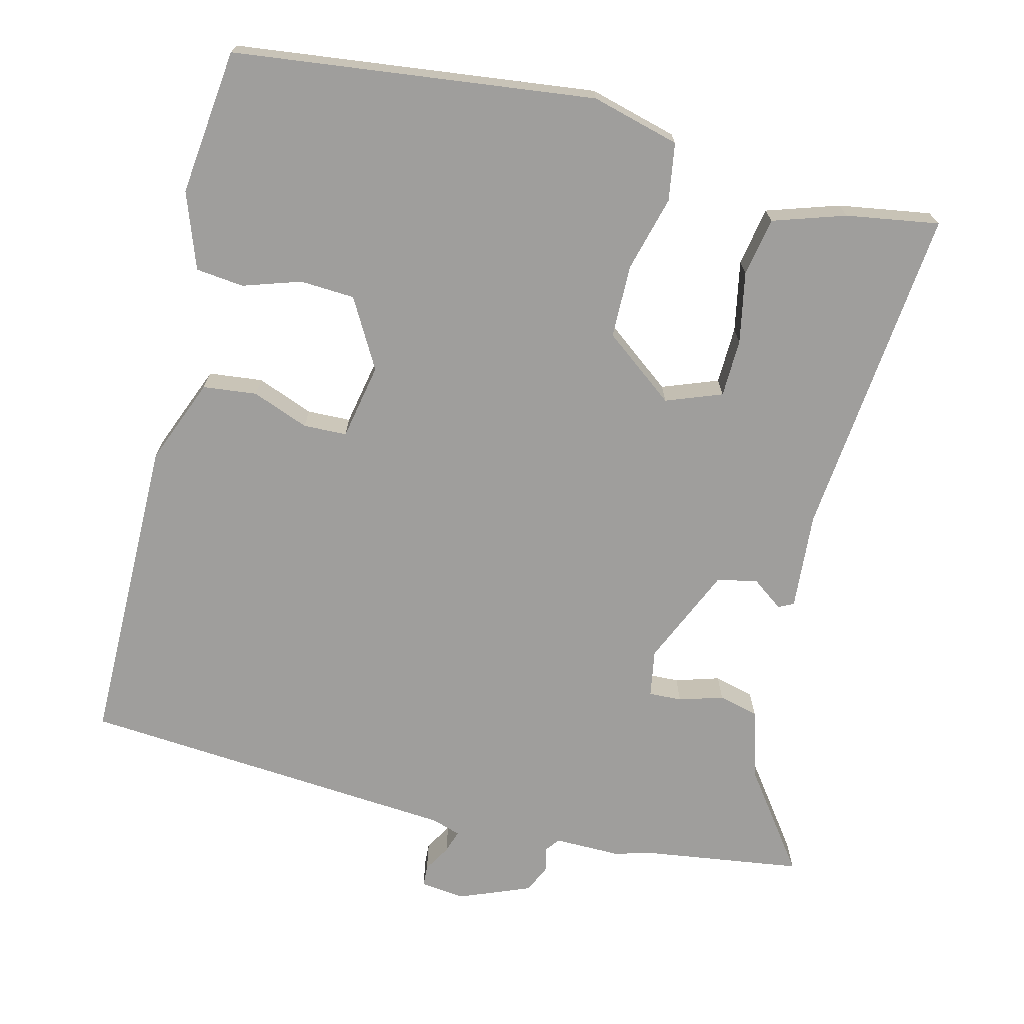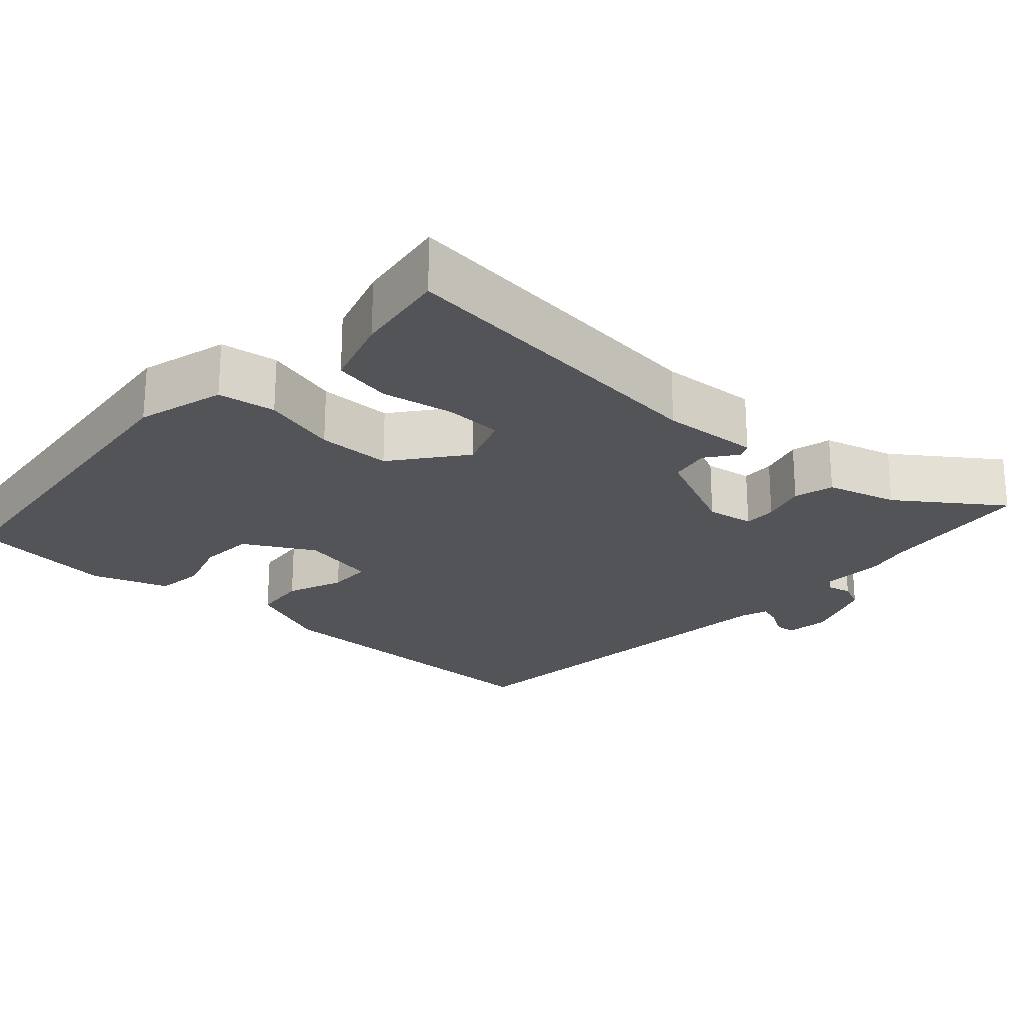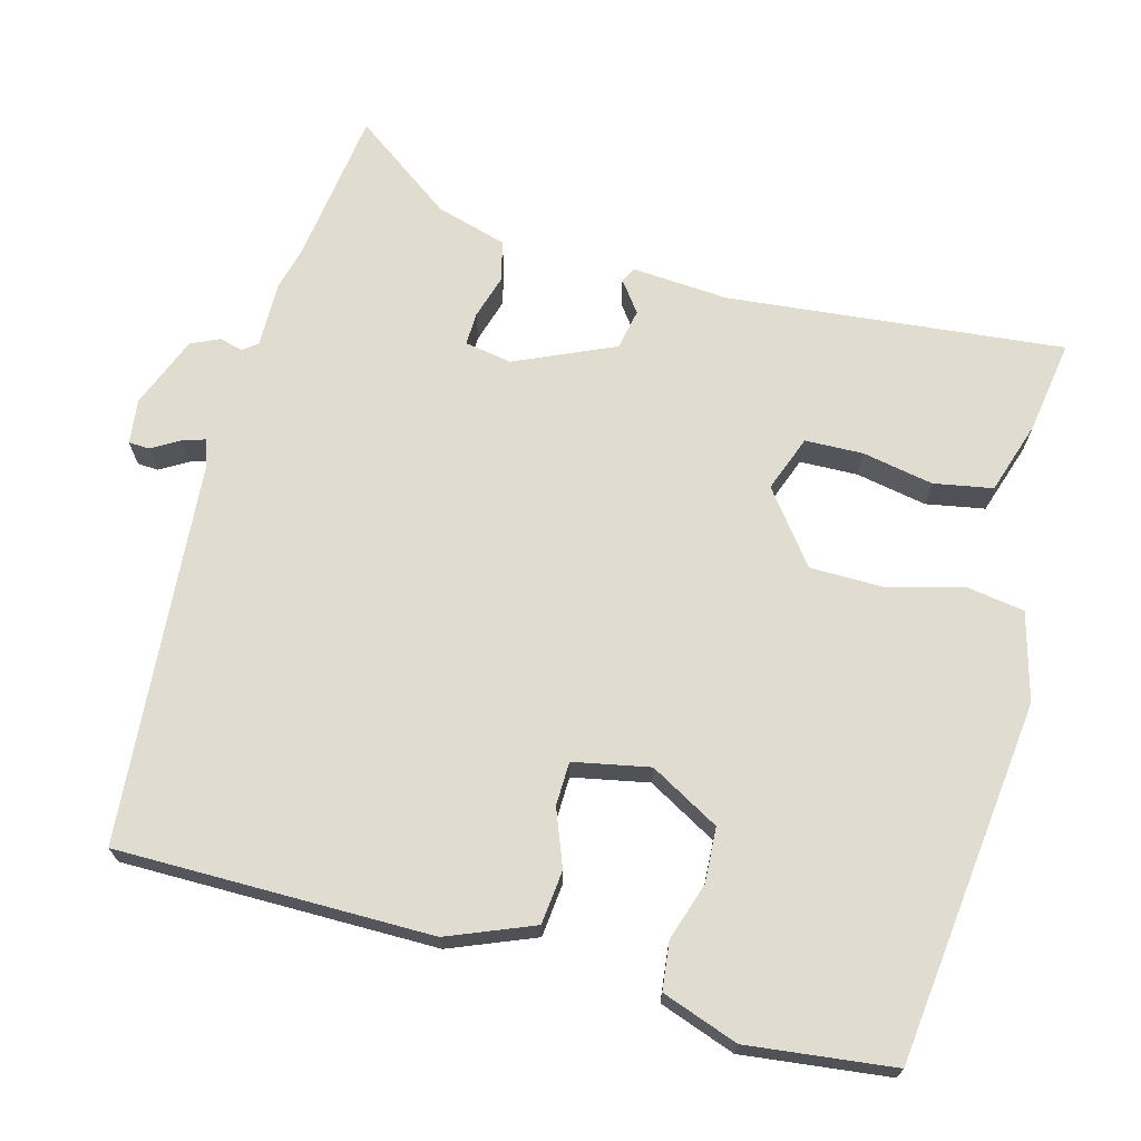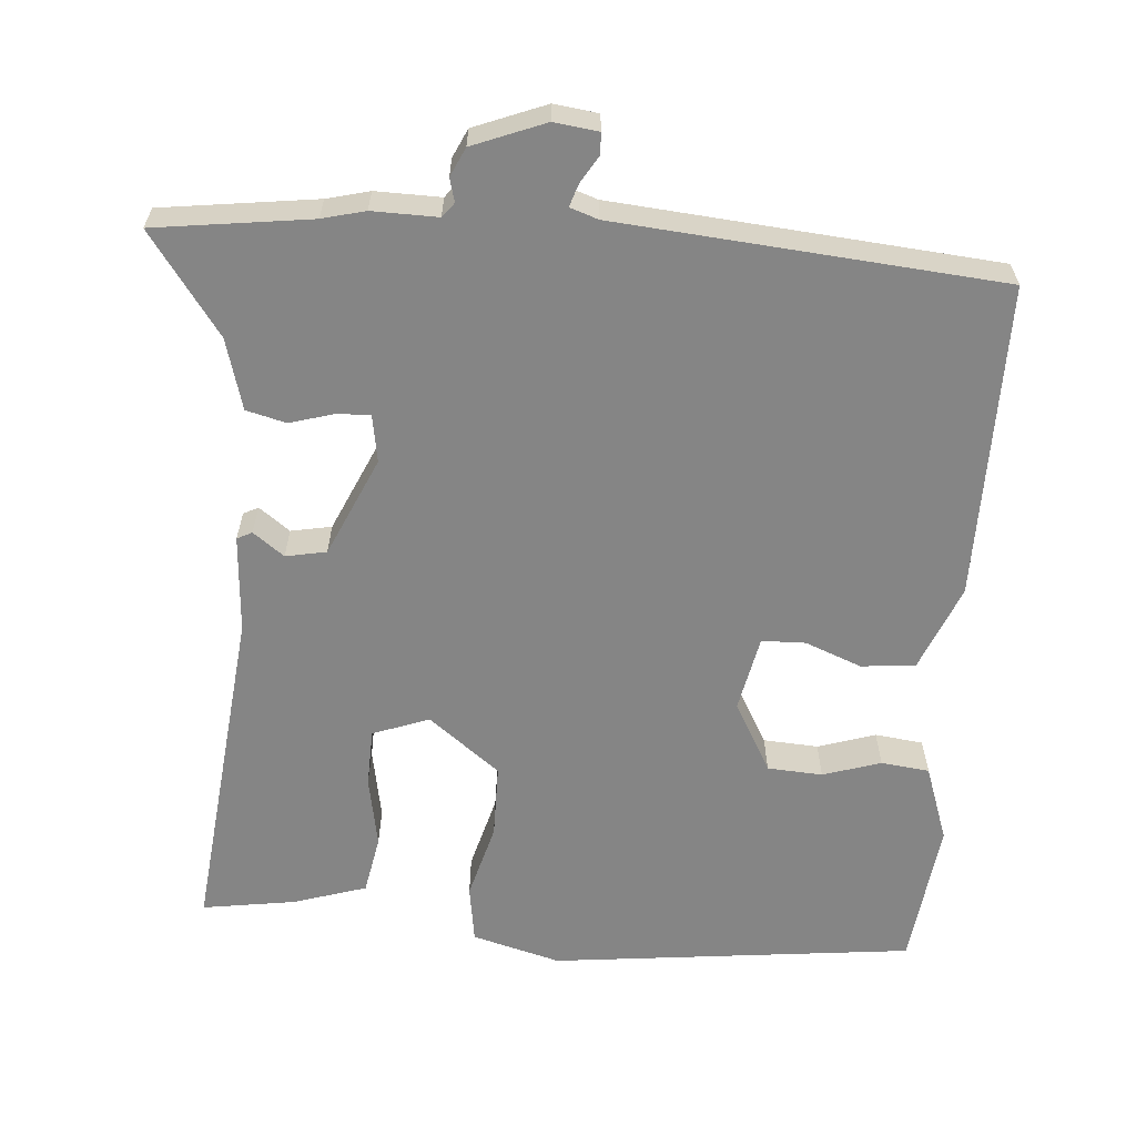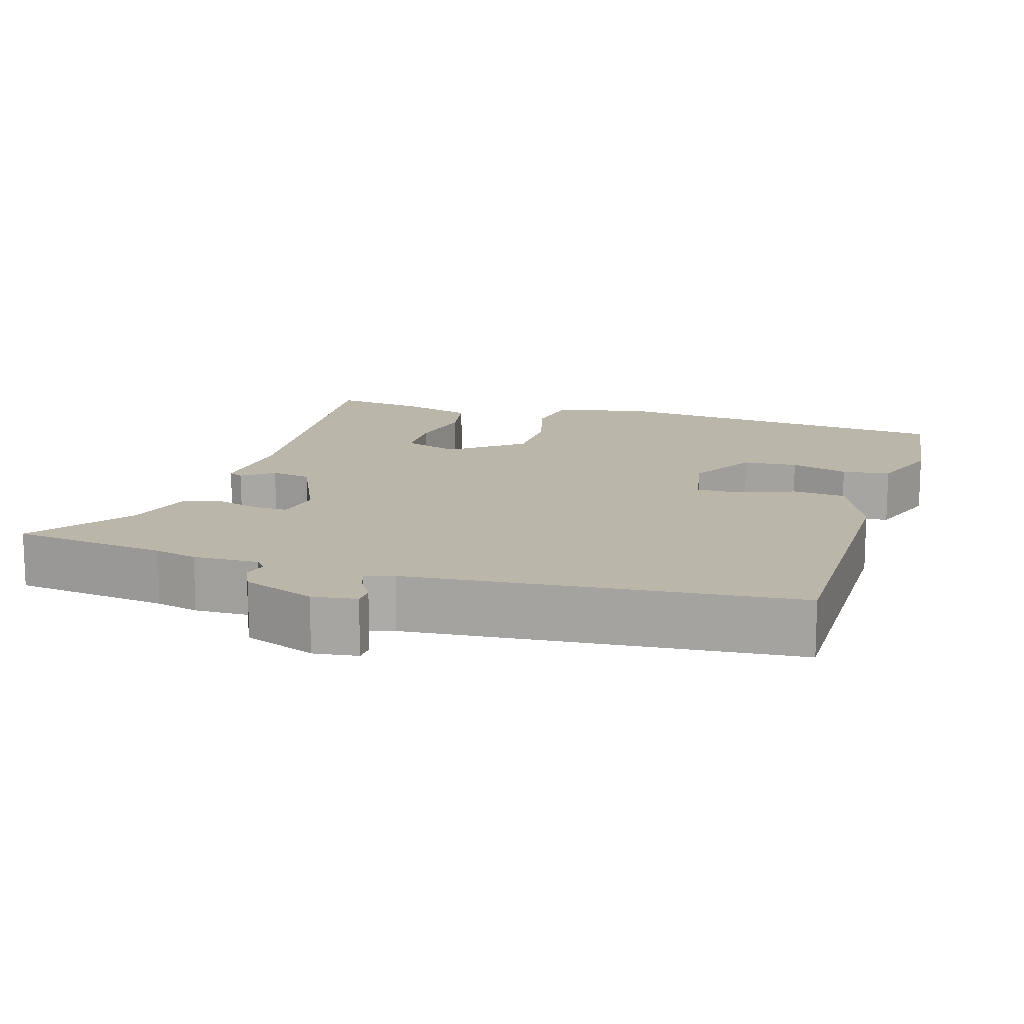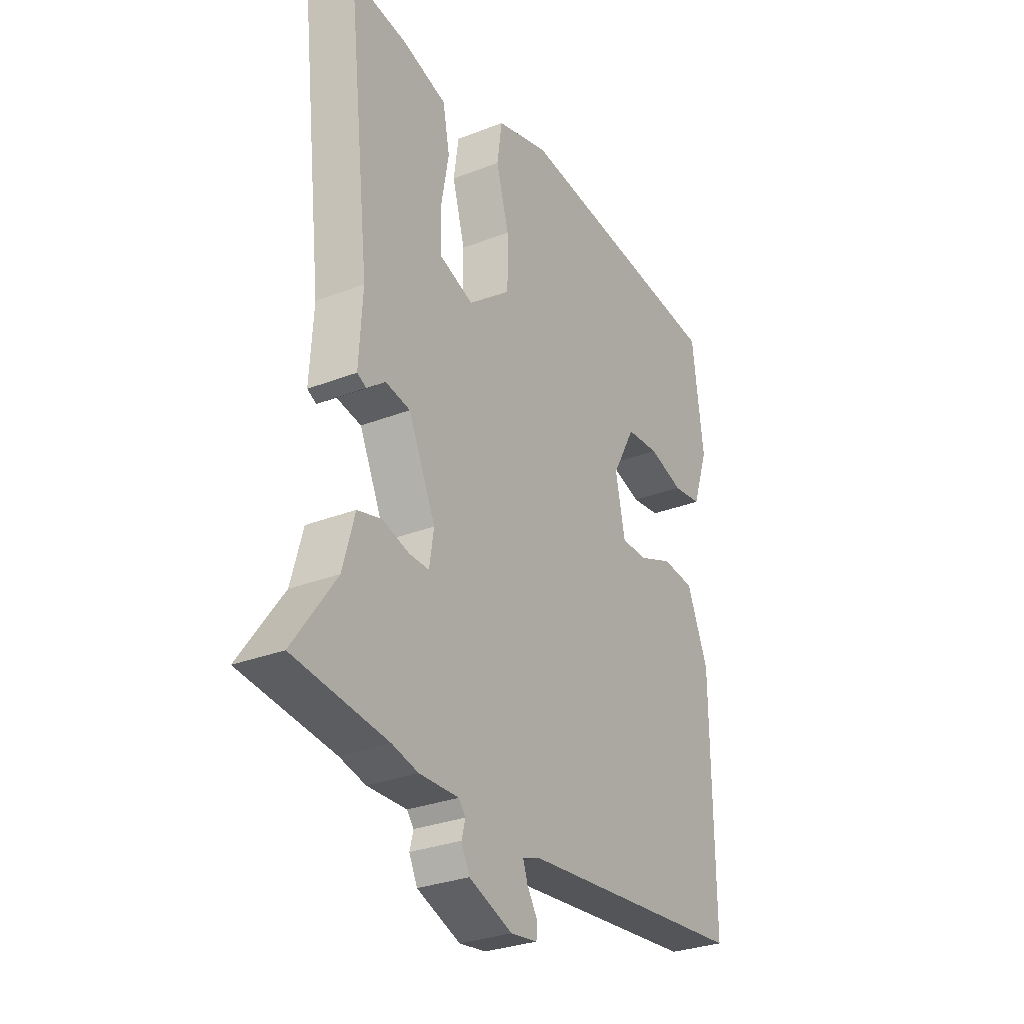
<metadata>
{"format":"obj","ext":"obj","renderer":"f3d","projection":"perspective","resolution":1024,"background":"white","views":[{"elev":-70.9,"azim":-13.2,"up":"+Y"},{"elev":-23.3,"azim":48.0,"up":"+Y"},{"elev":69.4,"azim":-74.3,"up":"+Y"},{"elev":-61.8,"azim":176.0,"up":"+Y"},{"elev":13.9,"azim":-162.7,"up":"+Y"},{"elev":-29.6,"azim":119.9,"up":"+Z"}]}
</metadata>
<code>
v 0.504 0.07 0.492
v 0.454 0.07 0.046
v 0.462 0.07 -0.084
v 0.442 0.07 -0.094
v 0.401 0.07 -0.063
v 0.347 0.07 -0.073
v 0.287 0.07 -0.204
v 0.297 0.07 -0.267
v 0.341 0.07 -0.266
v 0.4 0.07 -0.249
v 0.453 0.07 -0.263
v 0.479 0.07 -0.357
v 0.574 0.07 -0.491
v 0.367 0.07 -0.517
v 0.31 0.07 -0.531
v 0.223 0.07 -0.529
v 0.208 0.07 -0.548
v 0.216 0.07 -0.579
v 0.198 0.07 -0.617
v 0.102 0.07 -0.654
v 0.043 0.07 -0.646
v 0.042 0.07 -0.618
v 0.064 0.07 -0.582
v 0.074 0.07 -0.552
v 0.037 0.07 -0.539
v -0.471 0.07 -0.492
v -0.467 0.07 -0.073
v -0.42 0.07 0.04
v -0.348 0.07 0.047
v -0.273 0.07 0.017
v -0.215 0.07 0.018
v -0.194 0.07 0.119
v -0.245 0.07 0.212
v -0.318 0.07 0.217
v -0.395 0.07 0.193
v -0.459 0.07 0.201
v -0.494 0.07 0.303
v -0.469 0.07 0.498
v 0.013 0.07 0.549
v 0.13 0.07 0.516
v 0.141 0.07 0.439
v 0.113 0.07 0.339
v 0.113 0.07 0.241
v 0.207 0.07 0.167
v 0.282 0.07 0.194
v 0.285 0.07 0.271
v 0.268 0.07 0.366
v 0.283 0.07 0.444
v 0.38 0.07 0.474
v 0.504 0 0.492
v 0.454 0 0.046
v 0.462 0 -0.084
v 0.442 0 -0.094
v 0.401 0 -0.063
v 0.347 0 -0.073
v 0.287 0 -0.204
v 0.297 0 -0.267
v 0.341 0 -0.266
v 0.4 0 -0.249
v 0.453 0 -0.263
v 0.479 0 -0.357
v 0.574 0 -0.491
v 0.367 0 -0.517
v 0.31 0 -0.531
v 0.223 0 -0.529
v 0.208 0 -0.548
v 0.216 0 -0.579
v 0.198 0 -0.617
v 0.102 0 -0.654
v 0.043 0 -0.646
v 0.042 0 -0.618
v 0.064 0 -0.582
v 0.074 0 -0.552
v 0.037 0 -0.539
v -0.471 0 -0.492
v -0.467 0 -0.073
v -0.42 0 0.04
v -0.348 0 0.047
v -0.273 0 0.017
v -0.215 0 0.018
v -0.194 0 0.119
v -0.245 0 0.212
v -0.318 0 0.217
v -0.395 0 0.193
v -0.459 0 0.201
v -0.494 0 0.303
v -0.469 0 0.498
v 0.013 0 0.549
v 0.13 0 0.516
v 0.141 0 0.439
v 0.113 0 0.339
v 0.113 0 0.241
v 0.207 0 0.167
v 0.282 0 0.194
v 0.285 0 0.271
v 0.268 0 0.366
v 0.283 0 0.444
v 0.38 0 0.474
f 46 47 48 49
f 45 46 49 1
f 39 40 41 42
f 39 42 43
f 38 39 43
f 37 38 43 44
f 34 35 36 37
f 33 34 37
f 27 28 29 30
f 25 26 27 30
f 24 25 30 31
f 20 21 22 23
f 20 23 24
f 17 18 19 20
f 16 17 20 24
f 14 15 16
f 12 13 14 16
f 9 10 11 12
f 8 9 12 16
f 7 8 16 24
f 2 3 4 5
f 45 1 2 5
f 44 45 5 6
f 33 37 44
f 32 33 44 6
f 24 31 32
f 6 7 24 32
f 98 97 96 95
f 50 98 95 94
f 91 90 89 88
f 92 91 88
f 92 88 87
f 93 92 87 86
f 86 85 84 83
f 86 83 82
f 79 78 77 76
f 79 76 75 74
f 80 79 74 73
f 72 71 70 69
f 73 72 69
f 69 68 67 66
f 73 69 66 65
f 65 64 63
f 65 63 62 61
f 61 60 59 58
f 65 61 58 57
f 73 65 57 56
f 54 53 52 51
f 54 51 50 94
f 55 54 94 93
f 93 86 82
f 55 93 82 81
f 81 80 73
f 81 73 56 55
f 1 50 51 2
f 2 51 52 3
f 3 52 53 4
f 4 53 54 5
f 5 54 55 6
f 6 55 56 7
f 7 56 57 8
f 8 57 58 9
f 9 58 59 10
f 10 59 60 11
f 11 60 61 12
f 12 61 62 13
f 13 62 63 14
f 14 63 64 15
f 15 64 65 16
f 16 65 66 17
f 17 66 67 18
f 18 67 68 19
f 19 68 69 20
f 20 69 70 21
f 21 70 71 22
f 22 71 72 23
f 23 72 73 24
f 24 73 74 25
f 25 74 75 26
f 26 75 76 27
f 27 76 77 28
f 28 77 78 29
f 29 78 79 30
f 30 79 80 31
f 31 80 81 32
f 32 81 82 33
f 33 82 83 34
f 34 83 84 35
f 35 84 85 36
f 36 85 86 37
f 37 86 87 38
f 38 87 88 39
f 39 88 89 40
f 40 89 90 41
f 41 90 91 42
f 42 91 92 43
f 43 92 93 44
f 44 93 94 45
f 45 94 95 46
f 46 95 96 47
f 47 96 97 48
f 48 97 98 49
f 49 98 50 1

</code>
